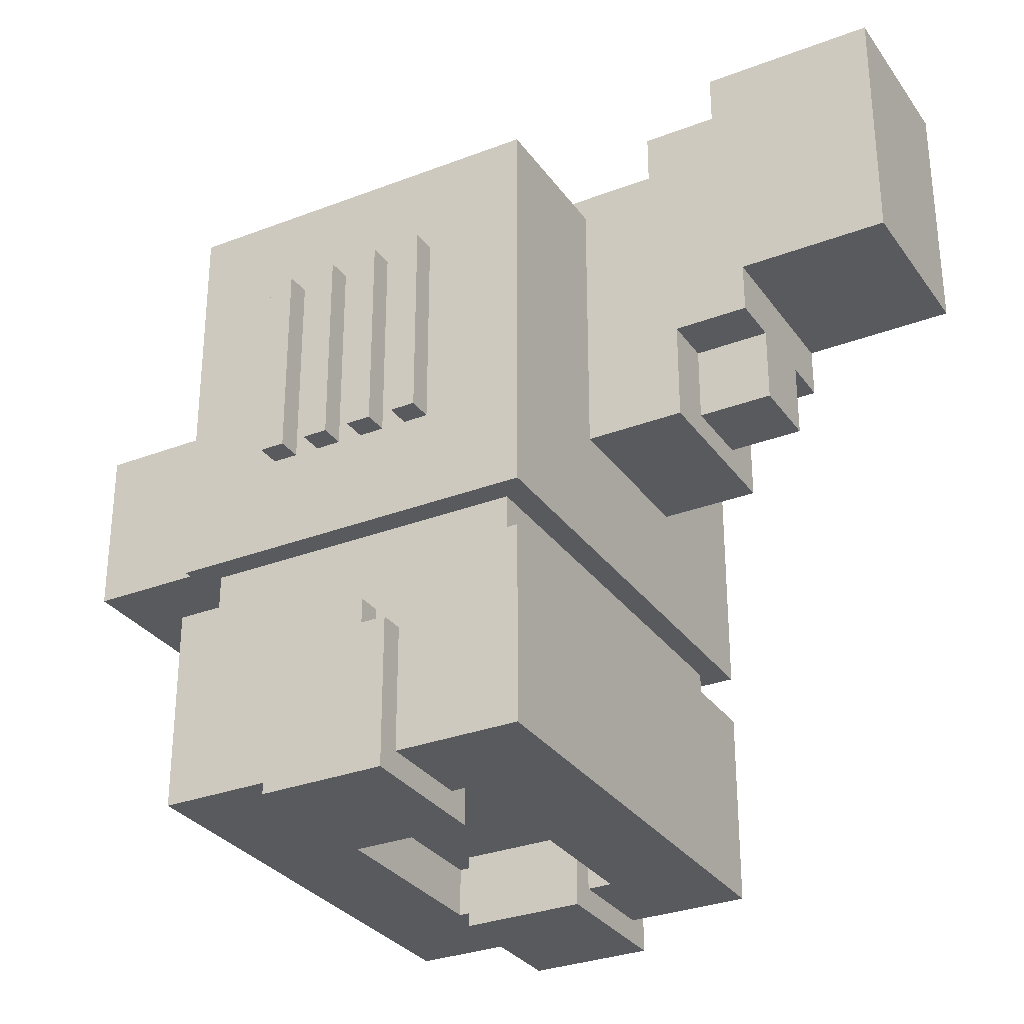
<metadata>
{"format":"obj","ext":"obj","renderer":"f3d","projection":"perspective","resolution":1024,"background":"white","views":[{"elev":-30.6,"azim":119.0,"up":"+Y"}]}
</metadata>
<code>
g disabler_mesh
v 0.095 0.03929 0.1826
v 0.095 0.03929 0.03265
v 0.095 -0.1207 0.03265
v 0.095 -0.1207 0.1826
v 0.085 -0.1207 0.1726
v 0.085 -0.1207 0.04265
v 0.085 -0.1407 0.04265
v 0.085 -0.1407 0.1726
v 0.045 -0.000708 0.2026
v 0.045 -0.000708 0.1826
v 0.045 -0.09071 0.1826
v 0.045 -0.09071 0.2026
v 0.035 -0.01071 -0.03735
v 0.035 0.08929 -0.09735
v 0.035 -0.01071 -0.09735
v 0.035 0.06929 -0.02736
v 0.035 0.08929 -0.02736
v 0.035 -0.03071 -0.007355
v 0.035 0.04929 0.002645
v 0.035 0.06929 0.002645
v 0.035 0.04929 0.05264
v 0.035 -0.07071 0.05264
v 0.035 -0.07071 -0.007355
v 0.035 -0.03071 -0.03735
v 0.035 -0.01124 0.2725
v 0.035 -0.01124 0.2025
v 0.035 -0.08124 0.2025
v 0.035 -0.08124 0.2725
v 0.015 -0.03071 -0.007355
v 0.015 -0.03071 -0.03735
v 0.015 -0.06071 -0.03735
v 0.015 -0.06071 -0.007355
v 0.015 -0.1707 0.1926
v 0.015 -0.1707 0.1826
v 0.015 -0.2007 0.1826
v 0.015 -0.2007 0.1926
v -0.055 -0.2007 0.07265
v -0.055 -0.2207 0.1426
v -0.055 -0.2007 0.1426
v -0.055 -0.2207 0.07265
v 0.055 -0.2007 0.1426
v 0.055 -0.2207 0.07265
v 0.055 -0.2007 0.07265
v 0.055 -0.2207 0.1426
v -0.015 -0.03071 -0.03735
v -0.015 -0.03071 -0.007355
v -0.015 -0.06071 -0.03735
v -0.015 -0.06071 -0.007355
v -0.015 -0.1707 0.1826
v -0.015 -0.1707 0.1926
v -0.015 -0.2007 0.1826
v -0.015 -0.2007 0.1926
v -0.035 0.08929 -0.09735
v -0.035 -0.01071 -0.03735
v -0.035 -0.01071 -0.09735
v -0.035 0.06929 -0.02736
v -0.035 0.08929 -0.02736
v -0.035 -0.03071 -0.007355
v -0.035 0.04929 0.002645
v -0.035 0.06929 0.002645
v -0.035 0.04929 0.05264
v -0.035 -0.07071 0.05264
v -0.035 -0.07071 -0.007355
v -0.035 -0.03071 -0.03735
v -0.035 -0.01124 0.2025
v -0.035 -0.01124 0.2725
v -0.035 -0.08124 0.2025
v -0.035 -0.08124 0.2725
v -0.045 -0.000708 0.1826
v -0.045 -0.000708 0.2026
v -0.045 -0.09071 0.1826
v -0.045 -0.09071 0.2026
v -0.085 -0.1207 0.04265
v -0.085 -0.1207 0.1726
v -0.085 -0.1407 0.04265
v -0.085 -0.1407 0.1726
v -0.095 0.03929 0.03265
v -0.095 0.03929 0.1826
v -0.095 -0.1207 0.03265
v -0.095 -0.1207 0.1826
v -0.035 -0.01124 0.2025
v 0.035 -0.01124 0.2025
v 0.035 -0.01124 0.2725
v -0.035 -0.01124 0.2725
v -0.035 0.08929 -0.09735
v 0.035 0.08929 -0.09735
v 0.035 0.08929 -0.02736
v -0.035 0.08929 -0.02736
v -0.035 0.06929 -0.02736
v 0.035 0.06929 -0.02736
v 0.035 0.06929 0.002645
v -0.035 0.06929 0.002645
v -0.035 0.04929 0.002645
v 0.035 0.04929 0.002645
v 0.035 0.04929 0.05264
v -0.035 0.04929 0.05264
v 0.095 0.03929 0.03265
v -0.095 0.03929 0.1826
v -0.095 0.03929 0.03265
v 0.095 0.03929 0.1826
v -0.045 -0.000708 0.1826
v 0.045 -0.000708 0.1826
v 0.045 -0.000708 0.2026
v -0.045 -0.000708 0.2026
v 0.095 -0.1407 0.03265
v -0.095 -0.1407 0.1826
v -0.095 -0.1407 0.03265
v 0.095 -0.1407 0.1826
v -0.015 -0.1707 0.1826
v 0.015 -0.1707 0.1826
v 0.015 -0.1707 0.1926
v -0.015 -0.1707 0.1926
v 0.035 -0.08124 0.2025
v -0.035 -0.08124 0.2025
v 0.035 -0.08124 0.2725
v -0.035 -0.08124 0.2725
v 0.035 -0.01071 -0.09735
v -0.035 -0.01071 -0.09735
v 0.035 -0.01071 -0.03735
v -0.035 -0.01071 -0.03735
v -0.035 -0.03071 -0.03735
v 0.035 -0.03071 -0.007355
v 0.035 -0.03071 -0.03735
v -0.035 -0.03071 -0.007355
v 0.015 -0.06071 -0.03735
v -0.015 -0.06071 -0.03735
v 0.015 -0.06071 -0.007355
v -0.015 -0.06071 -0.007355
v 0.035 -0.07071 -0.007355
v -0.035 -0.07071 -0.007355
v 0.035 -0.07071 0.05264
v -0.035 -0.07071 0.05264
v 0.045 -0.09071 0.1826
v -0.045 -0.09071 0.1826
v 0.045 -0.09071 0.2026
v -0.045 -0.09071 0.2026
v -0.095 -0.1207 0.1826
v 0.095 -0.1207 0.03265
v -0.095 -0.1207 0.03265
v 0.095 -0.1207 0.1826
v -0.055 -0.2007 0.07265
v 0.055 -0.2007 0.1426
v 0.055 -0.2007 0.07265
v -0.055 -0.2007 0.1426
v 0.015 -0.2007 0.1826
v -0.015 -0.2007 0.1826
v 0.015 -0.2007 0.1926
v -0.015 -0.2007 0.1926
v 0.055 -0.2207 0.07265
v 0.095 -0.2207 0.1826
v 0.095 -0.2207 0.03265
v 0.055 -0.2207 0.1426
v -0.055 -0.2207 0.07265
v -0.095 -0.2207 0.03265
v -0.055 -0.2207 0.1426
v -0.095 -0.2207 0.1826
v 0.035 -0.01071 -0.09735
v 0.035 0.08929 -0.09735
v -0.035 0.08929 -0.09735
v -0.035 -0.01071 -0.09735
v -0.035 -0.01071 -0.03735
v 0.035 -0.03071 -0.03735
v 0.035 -0.01071 -0.03735
v -0.035 -0.03071 -0.03735
v 0.015 -0.06071 -0.03735
v 0.015 -0.03071 -0.03735
v -0.015 -0.03071 -0.03735
v -0.015 -0.06071 -0.03735
v 0.035 -0.03071 -0.007355
v -0.035 -0.07071 -0.007355
v 0.035 -0.07071 -0.007355
v -0.035 -0.03071 -0.007355
v 0.095 0.03929 0.03265
v -0.095 -0.1207 0.03265
v 0.095 -0.1207 0.03265
v -0.095 0.03929 0.03265
v 0.095 -0.2207 0.03265
v 0.095 -0.1407 0.03265
v -0.095 -0.1407 0.03265
v -0.095 -0.2207 0.03265
v 0.085 -0.1407 0.04265
v 0.085 -0.1207 0.04265
v -0.085 -0.1207 0.04265
v -0.085 -0.1407 0.04265
v -0.055 -0.2007 0.1426
v 0.055 -0.2207 0.1426
v 0.055 -0.2007 0.1426
v -0.055 -0.2207 0.1426
v 0.035 -0.08124 0.2025
v 0.035 -0.01124 0.2025
v -0.035 -0.01124 0.2025
v -0.035 -0.08124 0.2025
v 0.035 0.08929 -0.02736
v 0.035 0.06929 -0.02736
v -0.035 0.08929 -0.02736
v -0.035 0.06929 -0.02736
v 0.035 0.06929 0.002645
v 0.035 0.04929 0.002645
v -0.035 0.06929 0.002645
v -0.035 0.04929 0.002645
v 0.035 0.04929 0.05264
v 0.035 -0.07071 0.05264
v -0.035 0.04929 0.05264
v -0.035 -0.07071 0.05264
v 0.055 -0.2207 0.07265
v -0.055 -0.2007 0.07265
v 0.055 -0.2007 0.07265
v -0.055 -0.2207 0.07265
v 0.085 -0.1207 0.1726
v 0.085 -0.1407 0.1726
v -0.085 -0.1207 0.1726
v -0.085 -0.1407 0.1726
v -0.095 -0.1207 0.1826
v 0.095 0.03929 0.1826
v 0.095 -0.1207 0.1826
v -0.095 0.03929 0.1826
v 0.095 -0.2207 0.1826
v -0.095 -0.1407 0.1826
v 0.095 -0.1407 0.1826
v -0.095 -0.2207 0.1826
v 0.015 -0.1707 0.1926
v 0.015 -0.2007 0.1926
v -0.015 -0.1707 0.1926
v -0.015 -0.2007 0.1926
v 0.045 -0.000708 0.2026
v 0.045 -0.09071 0.2026
v -0.045 -0.000708 0.2026
v -0.045 -0.09071 0.2026
v 0.035 -0.01124 0.2725
v 0.035 -0.08124 0.2725
v -0.035 -0.01124 0.2725
v -0.035 -0.08124 0.2725
v 0.095 -0.2207 0.03265
v 0.095 -0.1407 0.1826
v 0.095 -0.1407 0.03265
v 0.095 -0.2207 0.1826
v -0.095 -0.1407 0.03265
v -0.095 -0.2207 0.1826
v -0.095 -0.2207 0.03265
v -0.095 -0.1407 0.1826
v 0.1049 -0.000708 0.1426
v 0.1049 -0.000708 0.1326
v 0.1049 -0.08071 0.1326
v 0.1049 -0.08071 0.1426
v 0.09486 -0.000708 0.1326
v 0.09486 -0.000708 0.1426
v 0.09486 -0.08071 0.1326
v 0.09486 -0.08071 0.1426
v 0.09486 -0.000708 0.1326
v 0.1049 -0.000708 0.1326
v 0.1049 -0.000708 0.1426
v 0.09486 -0.000708 0.1426
v 0.1049 -0.08071 0.1326
v 0.09486 -0.08071 0.1326
v 0.1049 -0.08071 0.1426
v 0.09486 -0.08071 0.1426
v 0.1049 -0.08071 0.1326
v 0.1049 -0.000708 0.1326
v 0.09486 -0.000708 0.1326
v 0.09486 -0.08071 0.1326
v 0.1049 -0.000708 0.1426
v 0.1049 -0.08071 0.1426
v 0.09486 -0.000708 0.1426
v 0.09486 -0.08071 0.1426
v 0.1049 -0.000708 0.1226
v 0.1049 -0.000708 0.1126
v 0.1049 -0.08071 0.1126
v 0.1049 -0.08071 0.1226
v 0.09486 -0.000708 0.1126
v 0.09486 -0.000708 0.1226
v 0.09486 -0.08071 0.1126
v 0.09486 -0.08071 0.1226
v 0.09486 -0.000708 0.1126
v 0.1049 -0.000708 0.1126
v 0.1049 -0.000708 0.1226
v 0.09486 -0.000708 0.1226
v 0.1049 -0.08071 0.1126
v 0.09486 -0.08071 0.1126
v 0.1049 -0.08071 0.1226
v 0.09486 -0.08071 0.1226
v 0.1049 -0.08071 0.1126
v 0.1049 -0.000708 0.1126
v 0.09486 -0.000708 0.1126
v 0.09486 -0.08071 0.1126
v 0.1049 -0.000708 0.1226
v 0.1049 -0.08071 0.1226
v 0.09486 -0.000708 0.1226
v 0.09486 -0.08071 0.1226
v 0.1049 -0.000708 0.1026
v 0.1049 -0.000708 0.09265
v 0.1049 -0.08071 0.09265
v 0.1049 -0.08071 0.1026
v 0.09486 -0.000708 0.09265
v 0.09486 -0.000708 0.1026
v 0.09486 -0.08071 0.09265
v 0.09486 -0.08071 0.1026
v 0.09486 -0.000708 0.09265
v 0.1049 -0.000708 0.09265
v 0.1049 -0.000708 0.1026
v 0.09486 -0.000708 0.1026
v 0.1049 -0.08071 0.09265
v 0.09486 -0.08071 0.09265
v 0.1049 -0.08071 0.1026
v 0.09486 -0.08071 0.1026
v 0.1049 -0.08071 0.09265
v 0.1049 -0.000708 0.09265
v 0.09486 -0.000708 0.09265
v 0.09486 -0.08071 0.09265
v 0.1049 -0.000708 0.1026
v 0.1049 -0.08071 0.1026
v 0.09486 -0.000708 0.1026
v 0.09486 -0.08071 0.1026
v 0.1049 -0.000708 0.08264
v 0.1049 -0.000708 0.07265
v 0.1049 -0.08071 0.07265
v 0.1049 -0.08071 0.08264
v 0.09486 -0.000708 0.07265
v 0.09486 -0.000708 0.08264
v 0.09486 -0.08071 0.07265
v 0.09486 -0.08071 0.08264
v 0.09486 -0.000708 0.07265
v 0.1049 -0.000708 0.07265
v 0.1049 -0.000708 0.08264
v 0.09486 -0.000708 0.08264
v 0.1049 -0.08071 0.07265
v 0.09486 -0.08071 0.07265
v 0.1049 -0.08071 0.08264
v 0.09486 -0.08071 0.08264
v 0.1049 -0.08071 0.07265
v 0.1049 -0.000708 0.07265
v 0.09486 -0.000708 0.07265
v 0.09486 -0.08071 0.07265
v 0.1049 -0.000708 0.08264
v 0.1049 -0.08071 0.08264
v 0.09486 -0.000708 0.08264
v 0.09486 -0.08071 0.08264
v 0.065 -0.1707 0.1926
v 0.065 -0.1707 0.1826
v 0.065 -0.2007 0.1826
v 0.065 -0.2007 0.1926
v 0.025 -0.1707 0.1826
v 0.025 -0.1707 0.1926
v 0.025 -0.2007 0.1826
v 0.025 -0.2007 0.1926
v 0.025 -0.1707 0.1826
v 0.065 -0.1707 0.1826
v 0.065 -0.1707 0.1926
v 0.025 -0.1707 0.1926
v 0.065 -0.2007 0.1826
v 0.025 -0.2007 0.1826
v 0.065 -0.2007 0.1926
v 0.025 -0.2007 0.1926
v 0.065 -0.1707 0.1926
v 0.065 -0.2007 0.1926
v 0.025 -0.1707 0.1926
v 0.025 -0.2007 0.1926
v -0.065 -0.1707 0.1926
v -0.065 -0.2007 0.1826
v -0.065 -0.1707 0.1826
v -0.065 -0.2007 0.1926
v -0.025 -0.1707 0.1826
v -0.025 -0.2007 0.1826
v -0.025 -0.1707 0.1926
v -0.025 -0.2007 0.1926
v -0.025 -0.1707 0.1826
v -0.065 -0.1707 0.1926
v -0.065 -0.1707 0.1826
v -0.025 -0.1707 0.1926
v -0.065 -0.2007 0.1826
v -0.065 -0.2007 0.1926
v -0.025 -0.2007 0.1826
v -0.025 -0.2007 0.1926
v -0.065 -0.1707 0.1926
v -0.025 -0.1707 0.1926
v -0.065 -0.2007 0.1926
v -0.025 -0.2007 0.1926
v -0.105 -0.1707 0.09265
v -0.105 -0.2307 0.08264
v -0.105 -0.1707 0.08264
v -0.105 -0.1707 0.1226
v -0.105 -0.1607 0.1226
v -0.105 -0.1607 0.09265
v -0.105 -0.2307 0.1326
v -0.105 -0.1707 0.1326
v -0.045 -0.1707 0.08264
v -0.045 -0.2307 0.08264
v -0.045 -0.1707 0.1326
v -0.045 -0.2307 0.1326
v -0.095 -0.1607 0.09265
v -0.105 -0.1607 0.1226
v -0.105 -0.1607 0.09265
v -0.095 -0.1607 0.1226
v -0.045 -0.1707 0.08264
v -0.095 -0.1707 0.09265
v -0.105 -0.1707 0.08264
v -0.095 -0.1707 0.1226
v -0.045 -0.1707 0.1326
v -0.105 -0.1707 0.1326
v -0.105 -0.1707 0.1226
v -0.105 -0.1707 0.09265
v -0.105 -0.2307 0.08264
v -0.105 -0.2307 0.1326
v -0.045 -0.2307 0.08264
v -0.045 -0.2307 0.1326
v -0.105 -0.2307 0.08264
v -0.045 -0.1707 0.08264
v -0.105 -0.1707 0.08264
v -0.045 -0.2307 0.08264
v -0.105 -0.1707 0.09265
v -0.095 -0.1607 0.09265
v -0.105 -0.1607 0.09265
v -0.095 -0.1707 0.09265
v -0.105 -0.1607 0.1226
v -0.095 -0.1607 0.1226
v -0.105 -0.1707 0.1226
v -0.095 -0.1707 0.1226
v -0.045 -0.1707 0.1326
v -0.105 -0.2307 0.1326
v -0.105 -0.1707 0.1326
v -0.045 -0.2307 0.1326
v -0.095 -0.1707 0.09265
v -0.095 -0.1607 0.1226
v -0.095 -0.1607 0.09265
v -0.095 -0.1707 0.1226
v 0.105 -0.1707 0.09265
v 0.105 -0.1707 0.08264
v 0.105 -0.2307 0.08264
v 0.105 -0.1707 0.1226
v 0.105 -0.1607 0.1226
v 0.105 -0.1607 0.09265
v 0.105 -0.2307 0.1326
v 0.105 -0.1707 0.1326
v 0.045 -0.1707 0.08264
v 0.045 -0.1707 0.1326
v 0.045 -0.2307 0.08264
v 0.045 -0.2307 0.1326
v 0.095 -0.1607 0.09265
v 0.105 -0.1607 0.09265
v 0.105 -0.1607 0.1226
v 0.095 -0.1607 0.1226
v 0.045 -0.1707 0.08264
v 0.105 -0.1707 0.08264
v 0.095 -0.1707 0.09265
v 0.095 -0.1707 0.1226
v 0.045 -0.1707 0.1326
v 0.105 -0.1707 0.1326
v 0.105 -0.1707 0.1226
v 0.105 -0.1707 0.09265
v 0.105 -0.2307 0.08264
v 0.045 -0.2307 0.08264
v 0.105 -0.2307 0.1326
v 0.045 -0.2307 0.1326
v 0.105 -0.2307 0.08264
v 0.105 -0.1707 0.08264
v 0.045 -0.1707 0.08264
v 0.045 -0.2307 0.08264
v 0.105 -0.1707 0.09265
v 0.105 -0.1607 0.09265
v 0.095 -0.1607 0.09265
v 0.095 -0.1707 0.09265
v 0.105 -0.1607 0.1226
v 0.105 -0.1707 0.1226
v 0.095 -0.1607 0.1226
v 0.095 -0.1707 0.1226
v 0.045 -0.1707 0.1326
v 0.105 -0.1707 0.1326
v 0.105 -0.2307 0.1326
v 0.045 -0.2307 0.1326
v 0.095 -0.1707 0.09265
v 0.095 -0.1607 0.1226
v 0.095 -0.1707 0.1226
v 0.095 -0.1607 0.09265
v -0.1049 -0.000708 0.1426
v -0.1049 -0.08071 0.1326
v -0.1049 -0.000708 0.1326
v -0.1049 -0.08071 0.1426
v -0.09486 -0.000708 0.1326
v -0.09486 -0.08071 0.1326
v -0.09486 -0.000708 0.1426
v -0.09486 -0.08071 0.1426
v -0.09486 -0.000708 0.1326
v -0.1049 -0.000708 0.1426
v -0.1049 -0.000708 0.1326
v -0.09486 -0.000708 0.1426
v -0.1049 -0.08071 0.1326
v -0.1049 -0.08071 0.1426
v -0.09486 -0.08071 0.1326
v -0.09486 -0.08071 0.1426
v -0.1049 -0.08071 0.1326
v -0.09486 -0.000708 0.1326
v -0.1049 -0.000708 0.1326
v -0.09486 -0.08071 0.1326
v -0.1049 -0.000708 0.1426
v -0.09486 -0.000708 0.1426
v -0.1049 -0.08071 0.1426
v -0.09486 -0.08071 0.1426
v -0.1049 -0.000708 0.1226
v -0.1049 -0.08071 0.1126
v -0.1049 -0.000708 0.1126
v -0.1049 -0.08071 0.1226
v -0.09486 -0.000708 0.1126
v -0.09486 -0.08071 0.1126
v -0.09486 -0.000708 0.1226
v -0.09486 -0.08071 0.1226
v -0.09486 -0.000708 0.1126
v -0.1049 -0.000708 0.1226
v -0.1049 -0.000708 0.1126
v -0.09486 -0.000708 0.1226
v -0.1049 -0.08071 0.1126
v -0.1049 -0.08071 0.1226
v -0.09486 -0.08071 0.1126
v -0.09486 -0.08071 0.1226
v -0.1049 -0.08071 0.1126
v -0.09486 -0.000708 0.1126
v -0.1049 -0.000708 0.1126
v -0.09486 -0.08071 0.1126
v -0.1049 -0.000708 0.1226
v -0.09486 -0.000708 0.1226
v -0.1049 -0.08071 0.1226
v -0.09486 -0.08071 0.1226
v -0.1049 -0.000708 0.1026
v -0.1049 -0.08071 0.09265
v -0.1049 -0.000708 0.09265
v -0.1049 -0.08071 0.1026
v -0.09486 -0.000708 0.09265
v -0.09486 -0.08071 0.09265
v -0.09486 -0.000708 0.1026
v -0.09486 -0.08071 0.1026
v -0.09486 -0.000708 0.09265
v -0.1049 -0.000708 0.1026
v -0.1049 -0.000708 0.09265
v -0.09486 -0.000708 0.1026
v -0.1049 -0.08071 0.09265
v -0.1049 -0.08071 0.1026
v -0.09486 -0.08071 0.09265
v -0.09486 -0.08071 0.1026
v -0.1049 -0.08071 0.09265
v -0.09486 -0.000708 0.09265
v -0.1049 -0.000708 0.09265
v -0.09486 -0.08071 0.09265
v -0.1049 -0.000708 0.1026
v -0.09486 -0.000708 0.1026
v -0.1049 -0.08071 0.1026
v -0.09486 -0.08071 0.1026
v -0.1049 -0.000708 0.08264
v -0.1049 -0.08071 0.07265
v -0.1049 -0.000708 0.07265
v -0.1049 -0.08071 0.08264
v -0.09486 -0.000708 0.07265
v -0.09486 -0.08071 0.07265
v -0.09486 -0.000708 0.08264
v -0.09486 -0.08071 0.08264
v -0.09486 -0.000708 0.07265
v -0.1049 -0.000708 0.08264
v -0.1049 -0.000708 0.07265
v -0.09486 -0.000708 0.08264
v -0.1049 -0.08071 0.07265
v -0.1049 -0.08071 0.08264
v -0.09486 -0.08071 0.07265
v -0.09486 -0.08071 0.08264
v -0.1049 -0.08071 0.07265
v -0.09486 -0.000708 0.07265
v -0.1049 -0.000708 0.07265
v -0.09486 -0.08071 0.07265
v -0.1049 -0.000708 0.08264
v -0.09486 -0.000708 0.08264
v -0.1049 -0.08071 0.08264
v -0.09486 -0.08071 0.08264
g disabler_mesh_0
f -566 -567 -568
f -566 -568 -565
f -562 -563 -564
f -562 -564 -561
f -558 -559 -560
f -558 -560 -557
f -554 -555 -556
f -556 -555 -553
f -553 -555 -552
f -551 -556 -553
f -551 -553 -550
f -550 -553 -549
f -548 -551 -550
f -547 -551 -548
f -546 -551 -547
f -545 -556 -551
f -542 -543 -544
f -542 -544 -541
f -538 -539 -540
f -538 -540 -537
f -534 -535 -536
f -534 -536 -533
f -530 -531 -532
f -529 -532 -531
f -526 -527 -528
f -525 -528 -527
f -522 -523 -524
f -522 -521 -523
f -518 -519 -520
f -518 -517 -519
f -514 -515 -516
f -515 -513 -516
f -513 -512 -516
f -511 -513 -515
f -511 -510 -513
f -510 -509 -513
f -508 -510 -511
f -507 -508 -511
f -506 -507 -511
f -505 -511 -515
f -502 -503 -504
f -502 -501 -503
f -498 -499 -500
f -498 -497 -499
f -494 -495 -496
f -494 -493 -495
f -490 -491 -492
f -490 -489 -491
f -486 -487 -488
f -486 -488 -485
f -482 -483 -484
f -482 -484 -481
f -478 -479 -480
f -478 -480 -477
f -474 -475 -476
f -474 -476 -473
f -470 -471 -472
f -469 -472 -471
f -466 -467 -468
f -466 -468 -465
f -462 -463 -464
f -461 -464 -463
f -458 -459 -460
f -458 -460 -457
f -454 -455 -456
f -454 -453 -455
f -450 -451 -452
f -450 -449 -451
f -446 -447 -448
f -445 -448 -447
f -442 -443 -444
f -442 -441 -443
f -438 -439 -440
f -438 -437 -439
f -434 -435 -436
f -434 -433 -435
f -430 -431 -432
f -429 -432 -431
f -426 -427 -428
f -425 -428 -427
f -422 -423 -424
f -422 -421 -423
f -418 -419 -420
f -417 -420 -419
f -420 -416 -418
f -415 -418 -416
f -417 -419 -414
f -416 -414 -415
f -413 -414 -419
f -413 -415 -414
f -410 -411 -412
f -410 -412 -409
f -406 -407 -408
f -405 -408 -407
f -402 -403 -404
f -402 -404 -401
f -398 -399 -400
f -397 -400 -399
f -394 -395 -396
f -393 -396 -395
f -390 -391 -392
f -390 -392 -389
f -386 -387 -388
f -386 -388 -385
f -382 -383 -384
f -381 -384 -383
f -378 -379 -380
f -378 -380 -377
f -374 -375 -376
f -374 -373 -375
f -370 -371 -372
f -370 -369 -371
f -366 -367 -368
f -366 -365 -367
f -362 -363 -364
f -361 -364 -363
f -358 -359 -360
f -358 -357 -359
f -354 -355 -356
f -353 -356 -355
f -350 -351 -352
f -349 -352 -351
f -346 -347 -348
f -346 -345 -347
f -342 -343 -344
f -342 -341 -343
f -338 -339 -340
f -338 -337 -339
f -334 -335 -336
f -333 -336 -335
f -330 -331 -332
f -329 -332 -331
f -326 -327 -328
f -326 -328 -325
f -322 -323 -324
f -322 -321 -323
f -318 -319 -320
f -318 -320 -317
f -314 -315 -316
f -314 -313 -315
f -310 -311 -312
f -310 -312 -309
f -306 -307 -308
f -306 -305 -307
f -302 -303 -304
f -302 -304 -301
f -298 -299 -300
f -298 -297 -299
f -294 -295 -296
f -294 -296 -293
f -290 -291 -292
f -290 -289 -291
f -286 -287 -288
f -286 -288 -285
f -282 -283 -284
f -282 -281 -283
f -278 -279 -280
f -278 -280 -277
f -274 -275 -276
f -274 -273 -275
f -270 -271 -272
f -270 -272 -269
f -266 -267 -268
f -266 -265 -267
f -262 -263 -264
f -262 -264 -261
f -258 -259 -260
f -258 -257 -259
f -254 -255 -256
f -254 -256 -253
f -250 -251 -252
f -250 -249 -251
f -246 -247 -248
f -246 -248 -245
f -242 -243 -244
f -242 -241 -243
f -238 -239 -240
f -238 -240 -237
f -234 -235 -236
f -234 -233 -235
f -230 -231 -232
f -230 -232 -229
f -226 -227 -228
f -226 -225 -227
f -222 -223 -224
f -222 -224 -221
f -218 -219 -220
f -218 -217 -219
f -214 -215 -216
f -214 -213 -215
f -210 -211 -212
f -212 -211 -209
f -206 -207 -208
f -205 -207 -206
f -202 -203 -204
f -204 -203 -201
f -198 -199 -200
f -197 -199 -198
f -194 -195 -196
f -193 -195 -194
f -190 -191 -192
f -192 -191 -189
f -188 -192 -189
f -187 -192 -188
f -189 -191 -186
f -189 -186 -185
f -182 -183 -184
f -181 -183 -182
f -178 -179 -180
f -180 -179 -177
f -174 -175 -176
f -175 -173 -176
f -172 -176 -173
f -172 -173 -171
f -170 -171 -173
f -174 -169 -175
f -166 -167 -168
f -165 -167 -166
f -162 -163 -164
f -164 -163 -161
f -158 -159 -160
f -160 -159 -157
f -154 -155 -156
f -153 -155 -154
f -150 -151 -152
f -149 -152 -151
f -146 -147 -148
f -145 -148 -147
f -142 -143 -144
f -142 -144 -141
f -144 -140 -141
f -144 -139 -140
f -142 -141 -138
f -138 -141 -137
f -134 -135 -136
f -134 -133 -135
f -130 -131 -132
f -130 -132 -129
f -126 -127 -128
f -126 -128 -125
f -124 -125 -128
f -125 -124 -123
f -123 -122 -125
f -121 -127 -126
f -118 -119 -120
f -118 -117 -119
f -114 -115 -116
f -114 -116 -113
f -110 -111 -112
f -110 -112 -109
f -106 -107 -108
f -106 -105 -107
f -102 -103 -104
f -104 -101 -102
f -98 -99 -100
f -97 -100 -99
f -94 -95 -96
f -96 -95 -93
f -90 -91 -92
f -89 -91 -90
f -86 -87 -88
f -88 -87 -85
f -82 -83 -84
f -81 -83 -82
f -78 -79 -80
f -80 -79 -77
f -74 -75 -76
f -73 -75 -74
f -70 -71 -72
f -72 -71 -69
f -66 -67 -68
f -65 -67 -66
f -62 -63 -64
f -64 -63 -61
f -58 -59 -60
f -57 -59 -58
f -54 -55 -56
f -56 -55 -53
f -50 -51 -52
f -49 -51 -50
f -46 -47 -48
f -48 -47 -45
f -42 -43 -44
f -41 -43 -42
f -38 -39 -40
f -40 -39 -37
f -34 -35 -36
f -33 -35 -34
f -30 -31 -32
f -32 -31 -29
f -26 -27 -28
f -25 -27 -26
f -22 -23 -24
f -24 -23 -21
f -18 -19 -20
f -17 -19 -18
f -14 -15 -16
f -16 -15 -13
f -10 -11 -12
f -9 -11 -10
f -6 -7 -8
f -8 -7 -5
f -2 -3 -4
f -1 -3 -2

</code>
